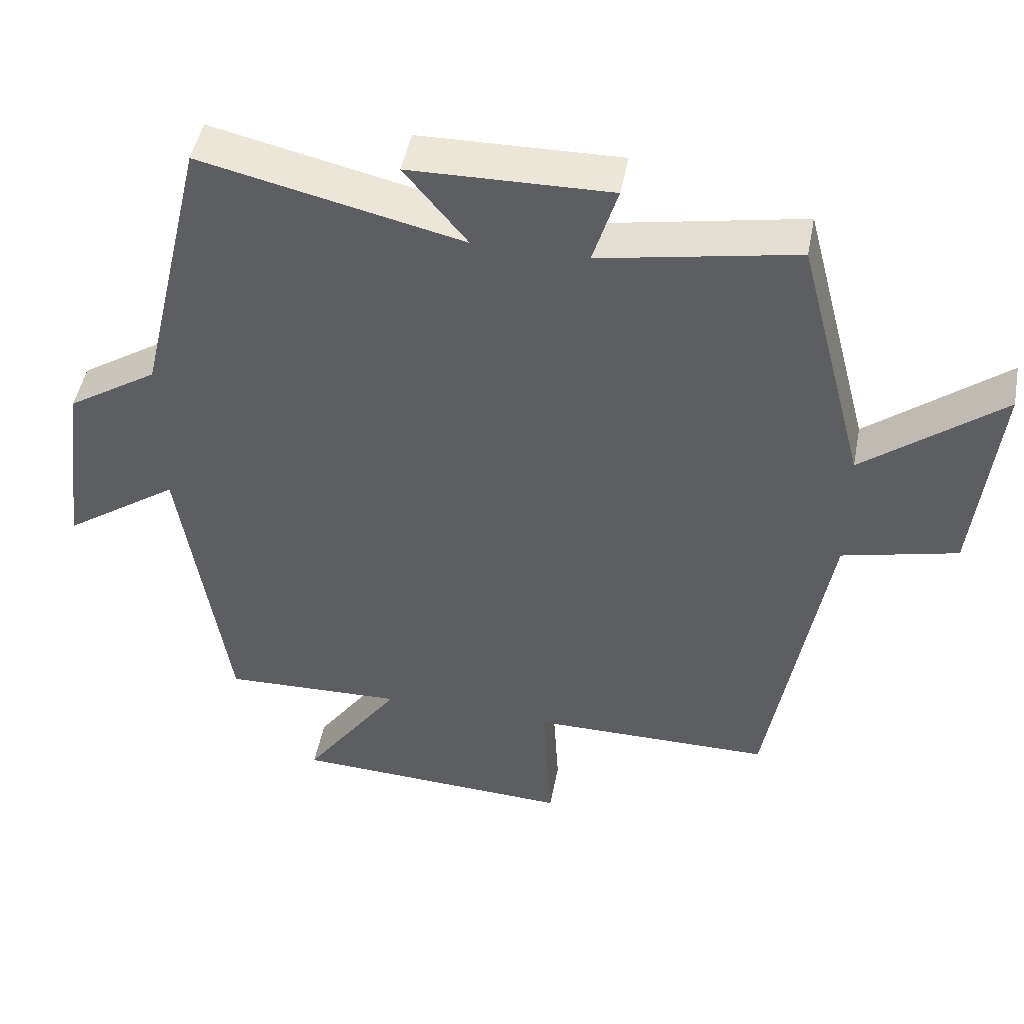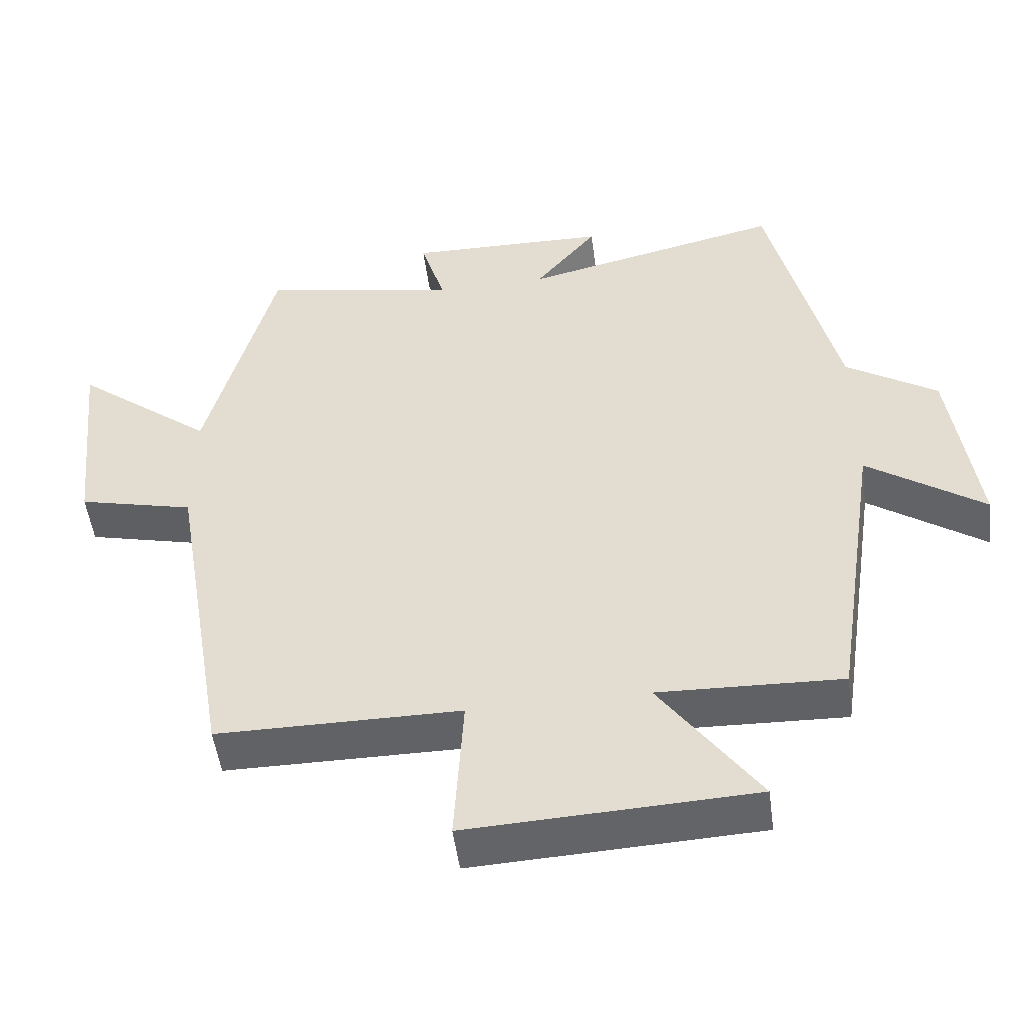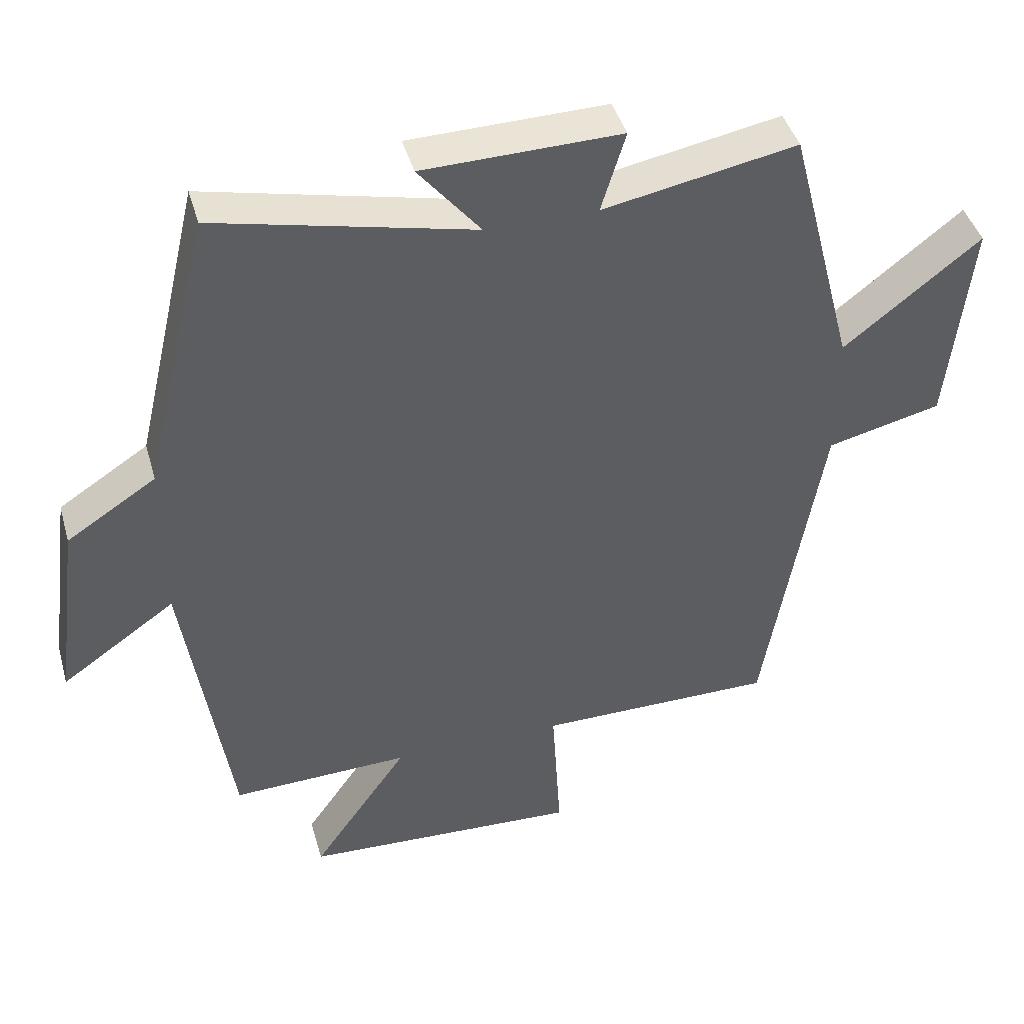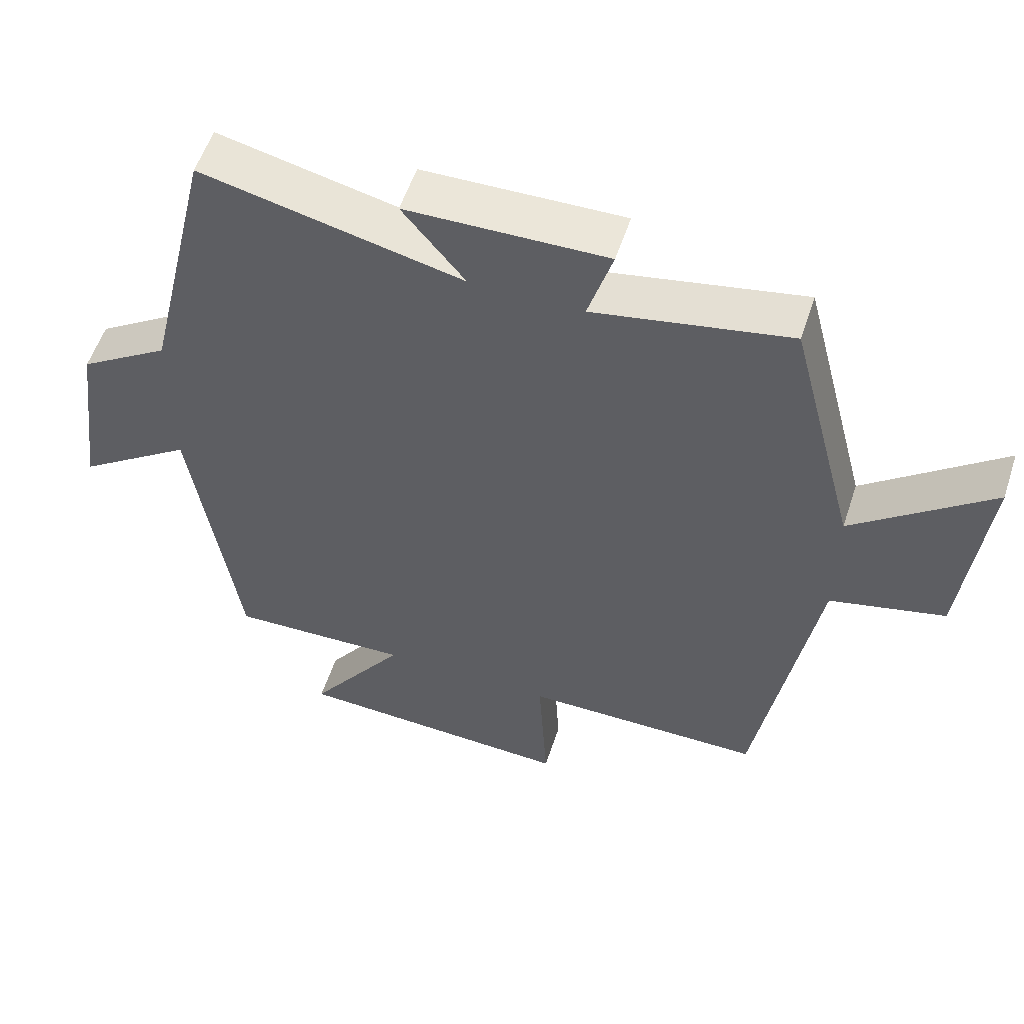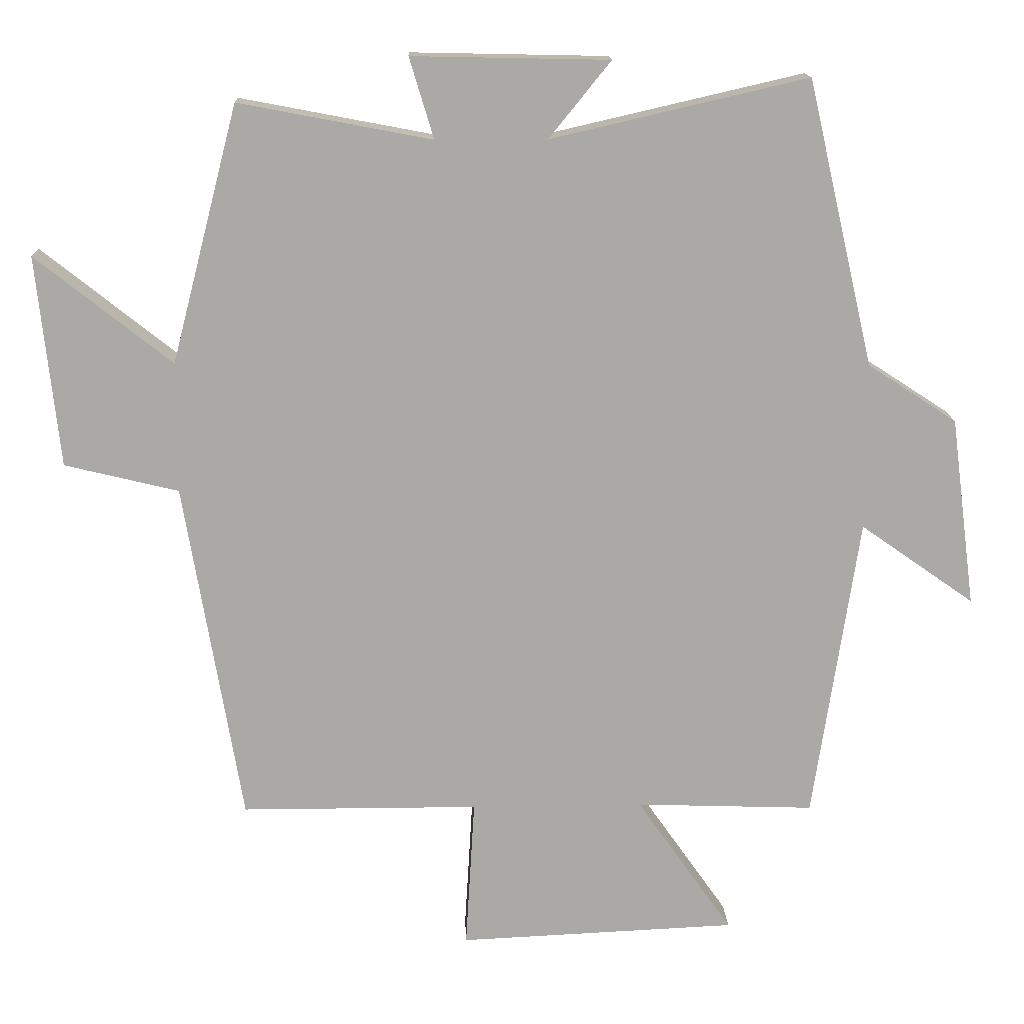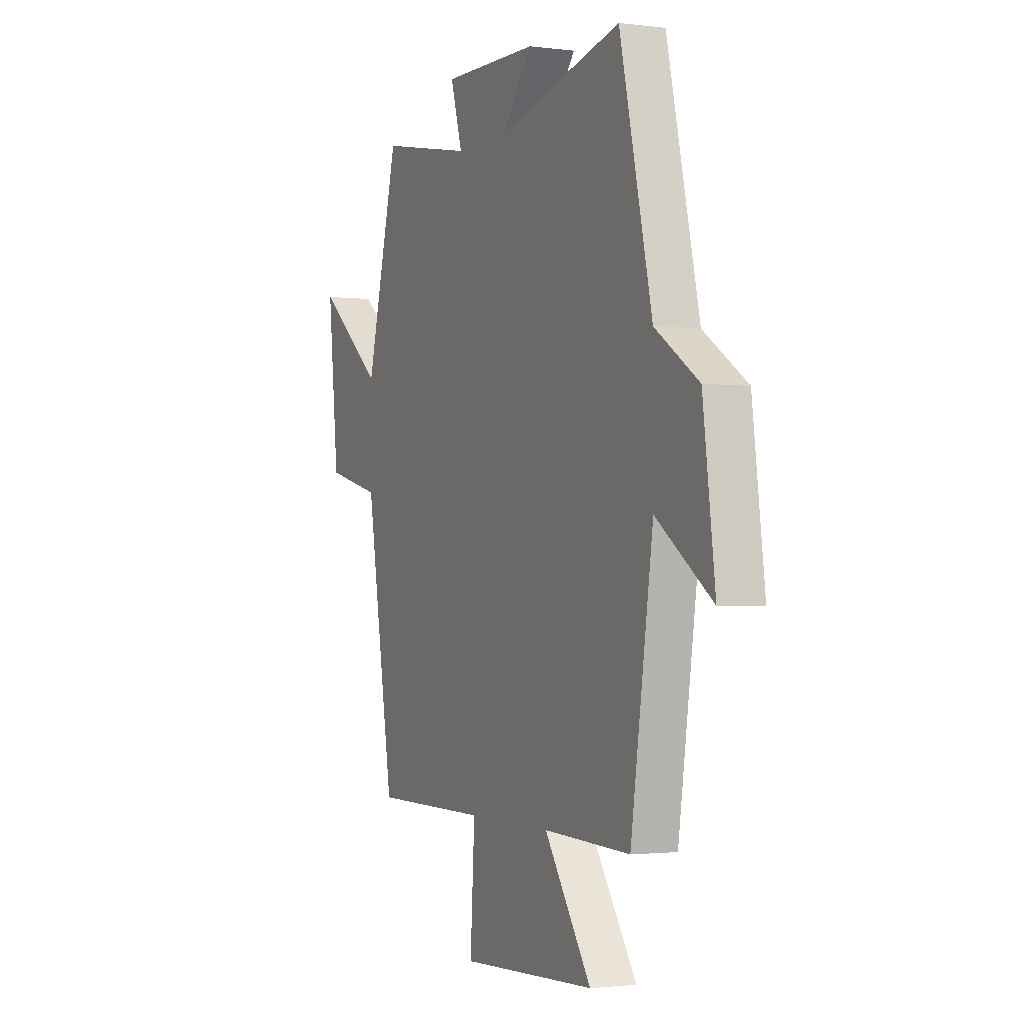
<metadata>
{"format":"obj","ext":"obj","renderer":"f3d","projection":"perspective","resolution":1024,"background":"white","views":[{"elev":47.8,"azim":-169.2,"up":"+Z"},{"elev":-50.7,"azim":7.5,"up":"+Z"},{"elev":43.1,"azim":164.4,"up":"+Z"},{"elev":55.5,"azim":-161.9,"up":"+Z"},{"elev":14.7,"azim":-2.2,"up":"+Z"},{"elev":-1.8,"azim":65.6,"up":"+Z"}]}
</metadata>
<code>
v -0.417 0.07 -0.499
v -0.5 0.07 -0.005
v -0.664 0.07 0.035
v -0.696 0.07 0.339
v -0.5 0.07 0.183
v -0.404 0.07 0.553
v -0.126 0.07 0.5
v -0.161 0.07 0.616
v 0.123 0.07 0.61
v 0.034 0.07 0.5
v 0.404 0.07 0.585
v 0.5 0.07 0.173
v 0.629 0.07 0.089
v 0.665 0.07 -0.185
v 0.5 0.07 -0.069
v 0.434 0.07 -0.509
v 0.176 0.07 -0.5
v 0.315 0.07 -0.699
v -0.087 0.07 -0.717
v -0.074 0.07 -0.5
v -0.417 0 -0.499
v -0.5 0 -0.005
v -0.664 0 0.035
v -0.696 0 0.339
v -0.5 0 0.183
v -0.404 0 0.553
v -0.126 0 0.5
v -0.161 0 0.616
v 0.123 0 0.61
v 0.034 0 0.5
v 0.404 0 0.585
v 0.5 0 0.173
v 0.629 0 0.089
v 0.665 0 -0.185
v 0.5 0 -0.069
v 0.434 0 -0.509
v 0.176 0 -0.5
v 0.315 0 -0.699
v -0.087 0 -0.717
v -0.074 0 -0.5
f 17 18 19 20
f 17 20 1 2
f 15 16 17 2
f 12 13 14 15
f 10 11 12 15
f 10 15 2 3
f 7 8 9 10
f 7 10 3
f 5 6 7
f 5 7 3
f 3 4 5
f 40 39 38 37
f 22 21 40 37
f 22 37 36 35
f 35 34 33 32
f 35 32 31 30
f 23 22 35 30
f 30 29 28 27
f 23 30 27
f 27 26 25
f 23 27 25
f 25 24 23
f 1 21 22 2
f 2 22 23 3
f 3 23 24 4
f 4 24 25 5
f 5 25 26 6
f 6 26 27 7
f 7 27 28 8
f 8 28 29 9
f 9 29 30 10
f 10 30 31 11
f 11 31 32 12
f 12 32 33 13
f 13 33 34 14
f 14 34 35 15
f 15 35 36 16
f 16 36 37 17
f 17 37 38 18
f 18 38 39 19
f 19 39 40 20
f 20 40 21 1

</code>
